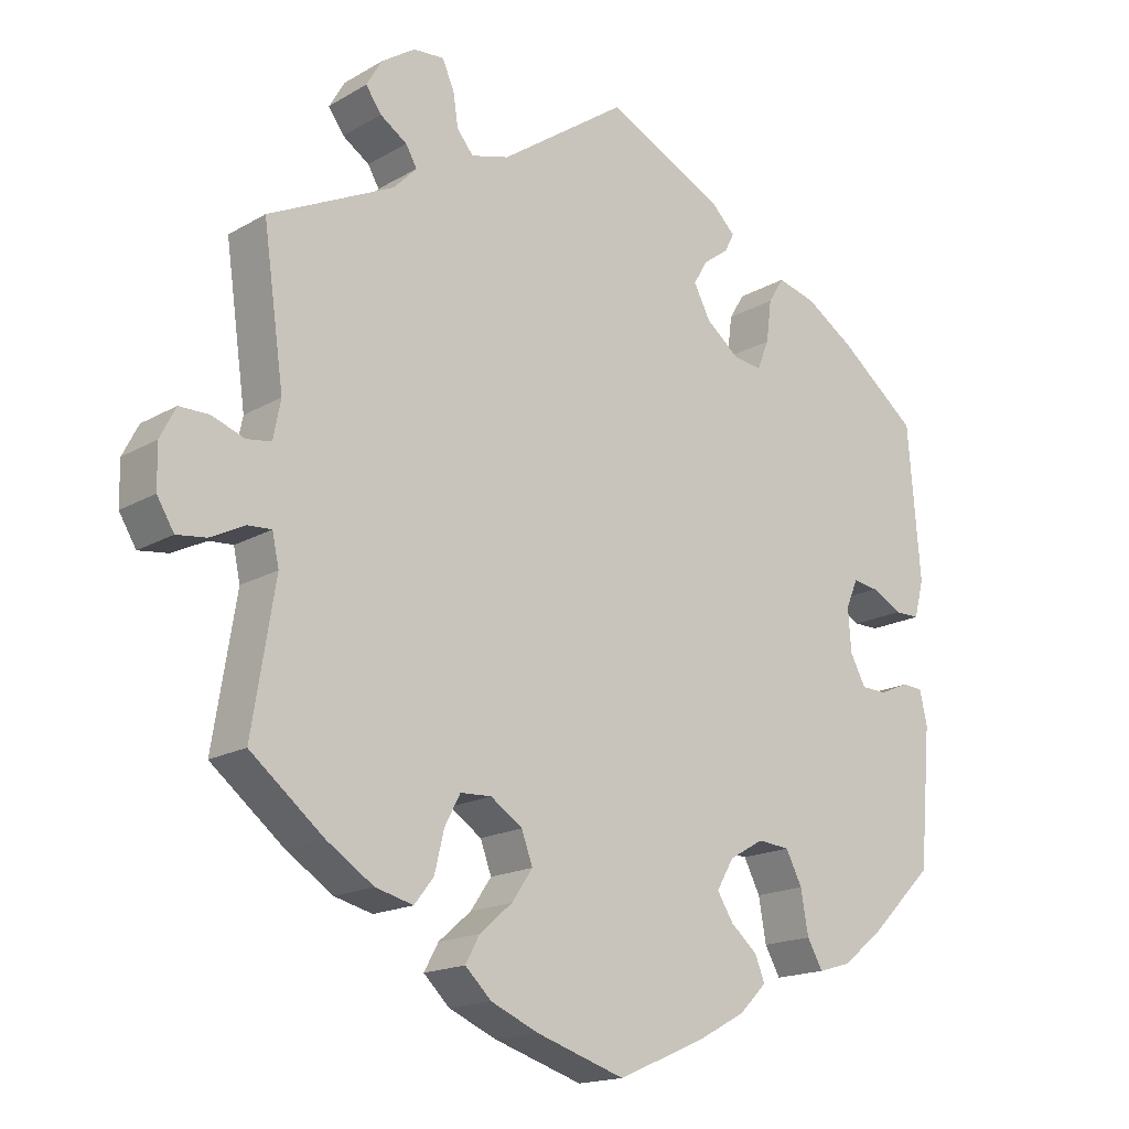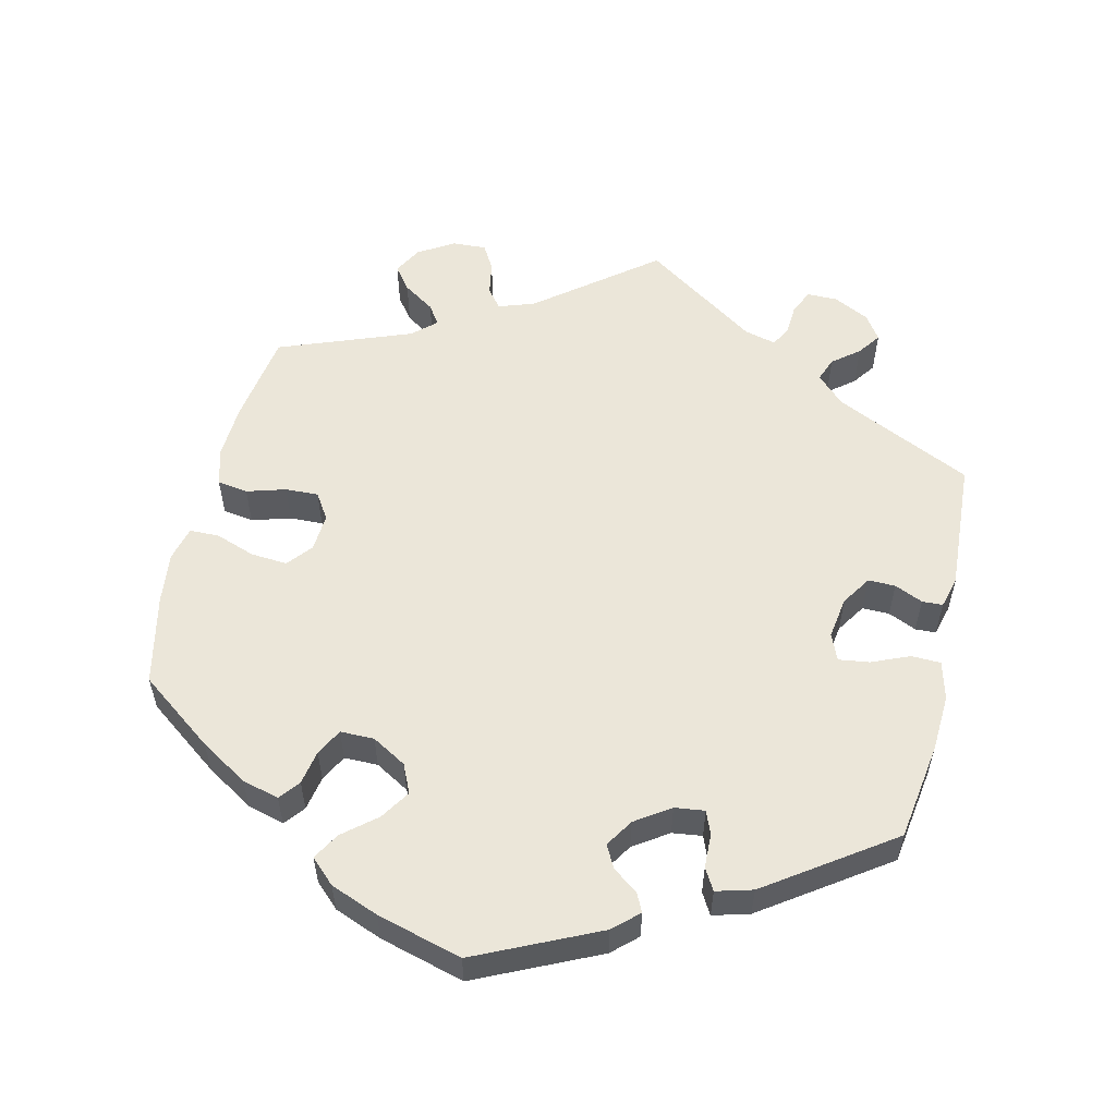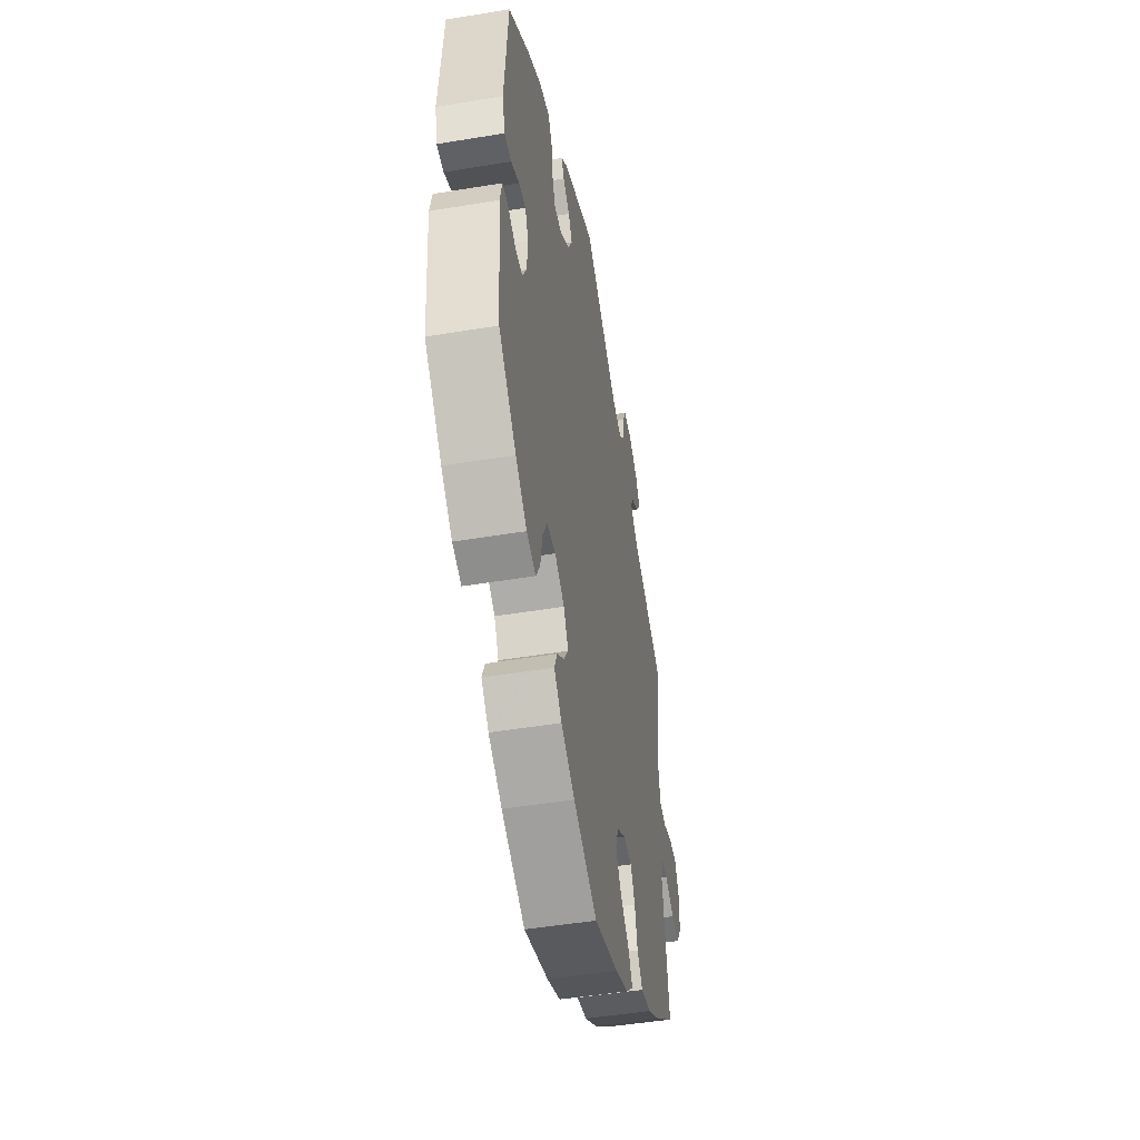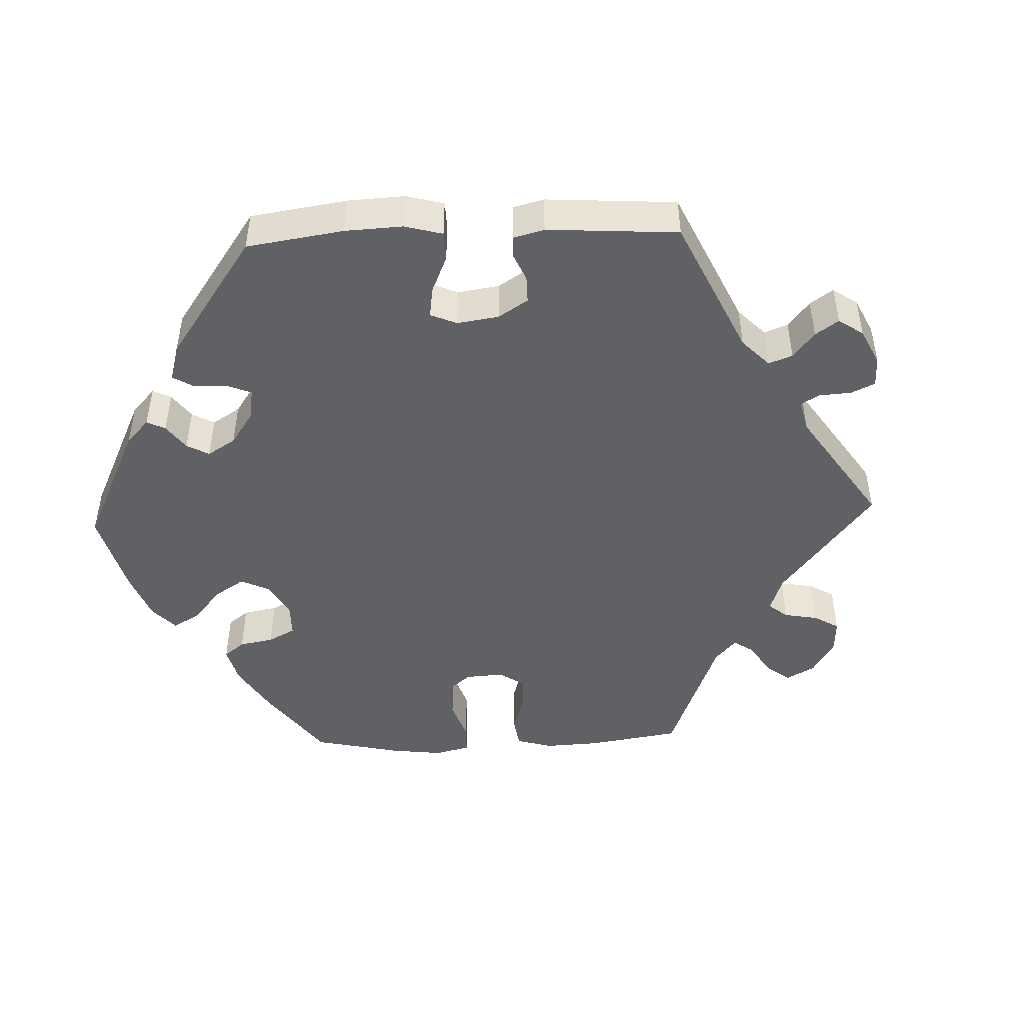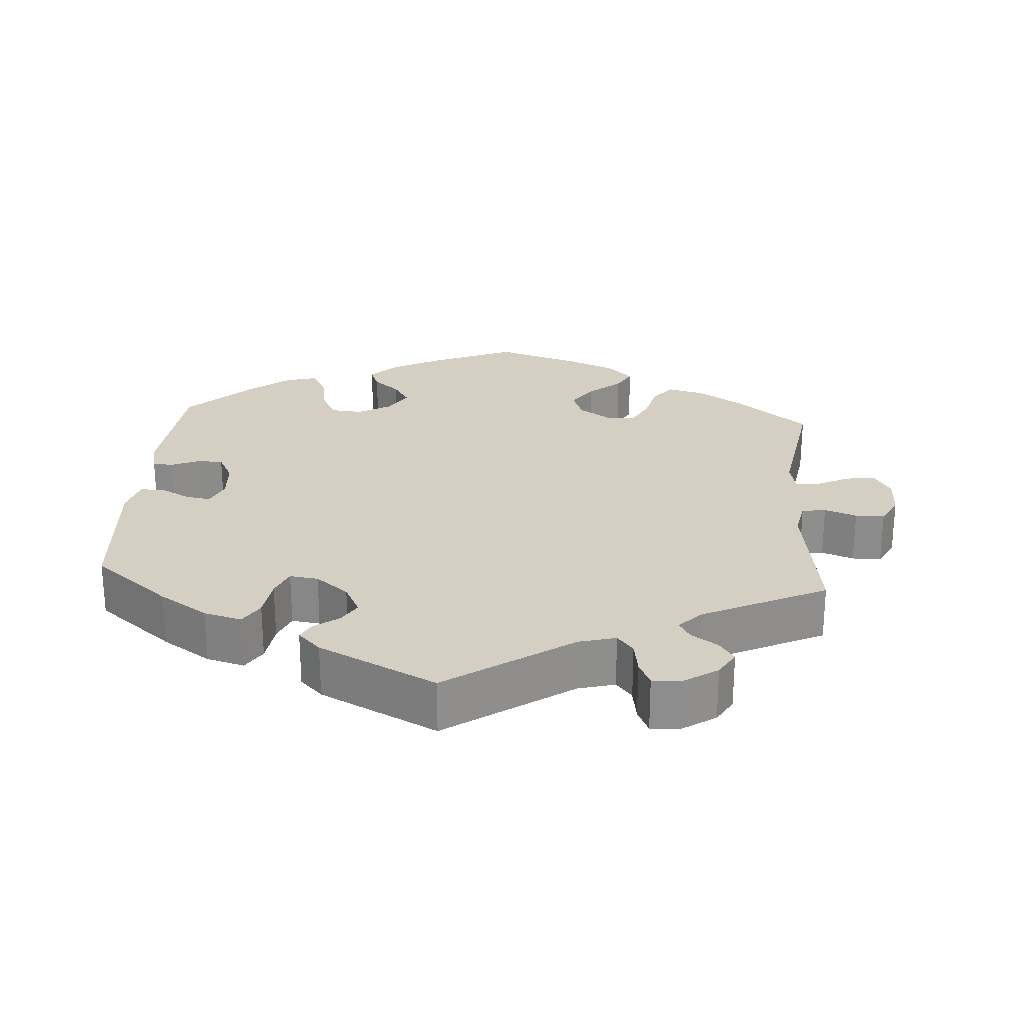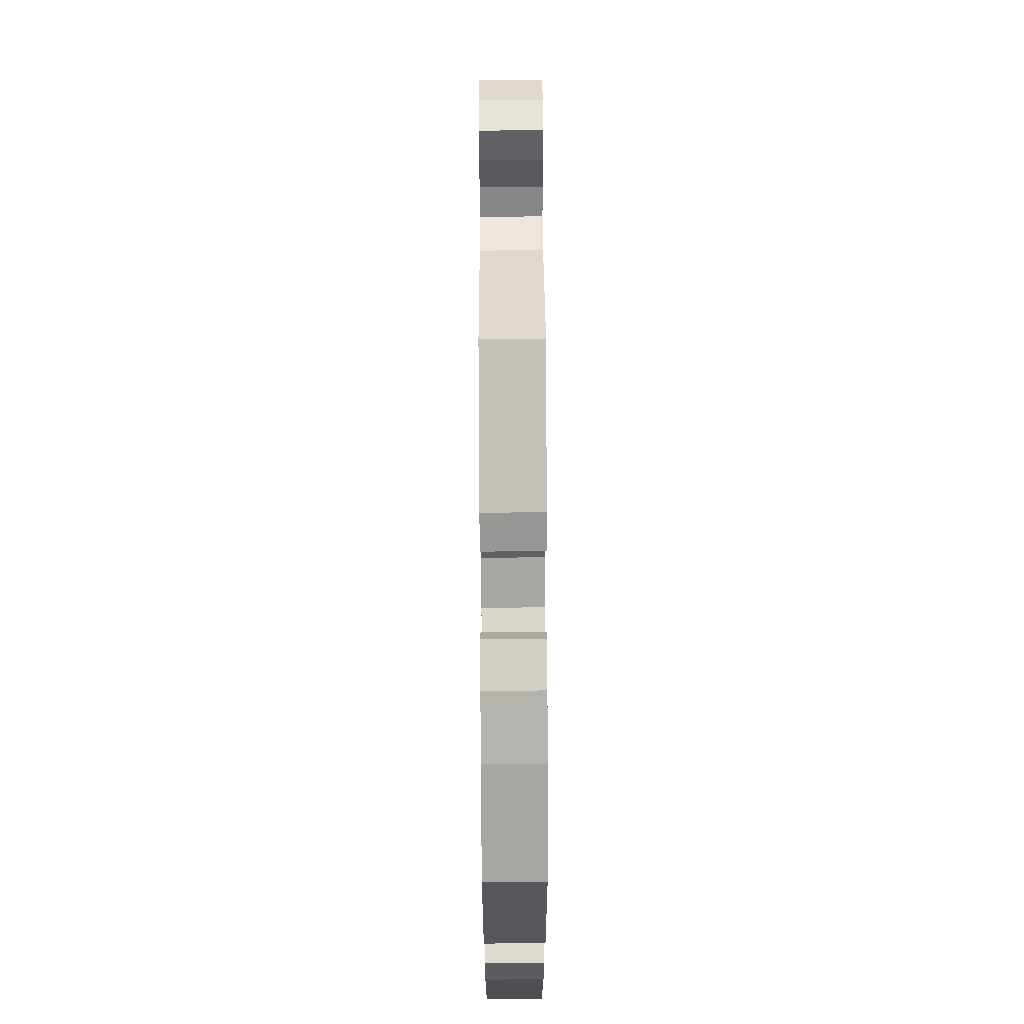
<metadata>
{"format":"obj","ext":"obj","renderer":"f3d","projection":"perspective","resolution":1024,"background":"white","views":[{"elev":-17.0,"azim":139.1,"up":"+Z"},{"elev":56.0,"azim":-106.8,"up":"+Y"},{"elev":-49.0,"azim":-79.6,"up":"+Z"},{"elev":-47.1,"azim":-27.8,"up":"+Y"},{"elev":25.4,"azim":4.1,"up":"+Y"},{"elev":66.8,"azim":-90.3,"up":"+Z"}]}
</metadata>
<code>
v 0.473 0.07 0.09
v 0.483 0.07 0.039
v 0.516 0.07 0.034
v 0.56 0.07 0.05
v 0.6 0.07 0.05
v 0.621 0.07 0.009
v 0.62 0.07 -0.048
v 0.597 0.07 -0.086
v 0.557 0.07 -0.081
v 0.511 0.07 -0.058
v 0.479 0.07 -0.056
v 0.47 0.07 -0.098
v 0.501 0.07 -0.289
v 0.402 0.07 -0.369
v 0.339 0.07 -0.41
v 0.288 0.07 -0.423
v 0.262 0.07 -0.39
v 0.249 0.07 -0.336
v 0.228 0.07 -0.296
v 0.186 0.07 -0.294
v 0.143 0.07 -0.323
v 0.128 0.07 -0.364
v 0.156 0.07 -0.405
v 0.2 0.07 -0.443
v 0.219 0.07 -0.478
v 0.184 0.07 -0.512
v 0.119 0.07 -0.54
v 0 0.07 -0.578
v -0.116 0.07 -0.528
v -0.183 0.07 -0.492
v -0.22 0.07 -0.455
v -0.207 0.07 -0.422
v -0.171 0.07 -0.391
v -0.149 0.07 -0.356
v -0.172 0.07 -0.316
v -0.219 0.07 -0.289
v -0.262 0.07 -0.293
v -0.284 0.07 -0.336
v -0.294 0.07 -0.394
v -0.315 0.07 -0.431
v -0.359 0.07 -0.418
v -0.414 0.07 -0.374
v -0.5 0.07 -0.289
v -0.516 0.07 -0.105
v -0.506 0.07 -0.06
v -0.478 0.07 -0.058
v -0.439 0.07 -0.075
v -0.404 0.07 -0.074
v -0.383 0.07 -0.034
v -0.379 0.07 0.023
v -0.395 0.07 0.061
v -0.429 0.07 0.056
v -0.47 0.07 0.034
v -0.504 0.07 0.034
v -0.517 0.07 0.084
v -0.5 0.07 0.289
v -0.395 0.07 0.373
v -0.329 0.07 0.416
v -0.277 0.07 0.43
v -0.256 0.07 0.396
v -0.249 0.07 0.34
v -0.233 0.07 0.301
v -0.194 0.07 0.306
v -0.149 0.07 0.342
v -0.127 0.07 0.385
v -0.146 0.07 0.417
v -0.18 0.07 0.442
v -0.193 0.07 0.467
v -0.162 0.07 0.498
v -0.001 0.07 0.578
v 0.17 0.07 0.459
v 0.221 0.07 0.445
v 0.243 0.07 0.472
v 0.25 0.07 0.518
v 0.266 0.07 0.553
v 0.307 0.07 0.55
v 0.352 0.07 0.52
v 0.373 0.07 0.484
v 0.352 0.07 0.454
v 0.316 0.07 0.43
v 0.301 0.07 0.404
v 0.332 0.07 0.372
v 0.501 0.07 0.29
v 0.473 0 0.09
v 0.483 0 0.039
v 0.516 0 0.034
v 0.56 0 0.05
v 0.6 0 0.05
v 0.621 0 0.009
v 0.62 0 -0.048
v 0.597 0 -0.086
v 0.557 0 -0.081
v 0.511 0 -0.058
v 0.479 0 -0.056
v 0.47 0 -0.098
v 0.501 0 -0.289
v 0.402 0 -0.369
v 0.339 0 -0.41
v 0.288 0 -0.423
v 0.262 0 -0.39
v 0.249 0 -0.336
v 0.228 0 -0.296
v 0.186 0 -0.294
v 0.143 0 -0.323
v 0.128 0 -0.364
v 0.156 0 -0.405
v 0.2 0 -0.443
v 0.219 0 -0.478
v 0.184 0 -0.512
v 0.119 0 -0.54
v 0 0 -0.578
v -0.116 0 -0.528
v -0.183 0 -0.492
v -0.22 0 -0.455
v -0.207 0 -0.422
v -0.171 0 -0.391
v -0.149 0 -0.356
v -0.172 0 -0.316
v -0.219 0 -0.289
v -0.262 0 -0.293
v -0.284 0 -0.336
v -0.294 0 -0.394
v -0.315 0 -0.431
v -0.359 0 -0.418
v -0.414 0 -0.374
v -0.5 0 -0.289
v -0.516 0 -0.105
v -0.506 0 -0.06
v -0.478 0 -0.058
v -0.439 0 -0.075
v -0.404 0 -0.074
v -0.383 0 -0.034
v -0.379 0 0.023
v -0.395 0 0.061
v -0.429 0 0.056
v -0.47 0 0.034
v -0.504 0 0.034
v -0.517 0 0.084
v -0.5 0 0.289
v -0.395 0 0.373
v -0.329 0 0.416
v -0.277 0 0.43
v -0.256 0 0.396
v -0.249 0 0.34
v -0.233 0 0.301
v -0.194 0 0.306
v -0.149 0 0.342
v -0.127 0 0.385
v -0.146 0 0.417
v -0.18 0 0.442
v -0.193 0 0.467
v -0.162 0 0.498
v -0.001 0 0.578
v 0.17 0 0.459
v 0.221 0 0.445
v 0.243 0 0.472
v 0.25 0 0.518
v 0.266 0 0.553
v 0.307 0 0.55
v 0.352 0 0.52
v 0.373 0 0.484
v 0.352 0 0.454
v 0.316 0 0.43
v 0.301 0 0.404
v 0.332 0 0.372
v 0.501 0 0.29
f 82 83 1
f 81 82 1 2
f 77 78 79 80
f 77 80 81
f 76 77 81
f 73 74 75 76
f 72 73 76 81
f 71 72 81 2
f 69 70 71 2
f 66 67 68 69
f 65 66 69 2
f 58 59 60 61
f 58 61 62
f 57 58 62
f 56 57 62
f 55 56 62
f 52 53 54 55
f 51 52 55 62
f 50 51 62 63
f 44 45 46 47
f 44 47 48
f 43 44 48
f 42 43 48 49
f 38 39 40 41
f 37 38 41 42
f 30 31 32 33
f 30 33 34
f 29 30 34
f 28 29 34
f 27 28 34 35
f 23 24 25 26
f 22 23 26 27
f 15 16 17 18
f 15 18 19
f 12 13 14 15
f 11 12 15 19
f 7 8 9 10
f 7 10 11
f 6 7 11
f 3 4 5 6
f 2 3 6 11
f 64 65 2 11
f 49 50 63 64
f 37 42 49 64
f 36 37 64 11
f 22 27 35
f 21 22 35 36
f 20 21 36 11
f 11 19 20
f 84 166 165
f 85 84 165 164
f 163 162 161 160
f 164 163 160
f 164 160 159
f 159 158 157 156
f 164 159 156 155
f 85 164 155 154
f 85 154 153 152
f 152 151 150 149
f 85 152 149 148
f 144 143 142 141
f 145 144 141
f 145 141 140
f 145 140 139
f 145 139 138
f 138 137 136 135
f 145 138 135 134
f 146 145 134 133
f 130 129 128 127
f 131 130 127
f 131 127 126
f 132 131 126 125
f 124 123 122 121
f 125 124 121 120
f 116 115 114 113
f 117 116 113
f 117 113 112
f 117 112 111
f 118 117 111 110
f 109 108 107 106
f 110 109 106 105
f 101 100 99 98
f 102 101 98
f 98 97 96 95
f 102 98 95 94
f 93 92 91 90
f 94 93 90
f 94 90 89
f 89 88 87 86
f 94 89 86 85
f 94 85 148 147
f 147 146 133 132
f 147 132 125 120
f 94 147 120 119
f 118 110 105
f 119 118 105 104
f 94 119 104 103
f 103 102 94
f 1 84 85 2
f 2 85 86 3
f 3 86 87 4
f 4 87 88 5
f 5 88 89 6
f 6 89 90 7
f 7 90 91 8
f 8 91 92 9
f 9 92 93 10
f 10 93 94 11
f 11 94 95 12
f 12 95 96 13
f 13 96 97 14
f 14 97 98 15
f 15 98 99 16
f 16 99 100 17
f 17 100 101 18
f 18 101 102 19
f 19 102 103 20
f 20 103 104 21
f 21 104 105 22
f 22 105 106 23
f 23 106 107 24
f 24 107 108 25
f 25 108 109 26
f 26 109 110 27
f 27 110 111 28
f 28 111 112 29
f 29 112 113 30
f 30 113 114 31
f 31 114 115 32
f 32 115 116 33
f 33 116 117 34
f 34 117 118 35
f 35 118 119 36
f 36 119 120 37
f 37 120 121 38
f 38 121 122 39
f 39 122 123 40
f 40 123 124 41
f 41 124 125 42
f 42 125 126 43
f 43 126 127 44
f 44 127 128 45
f 45 128 129 46
f 46 129 130 47
f 47 130 131 48
f 48 131 132 49
f 49 132 133 50
f 50 133 134 51
f 51 134 135 52
f 52 135 136 53
f 53 136 137 54
f 54 137 138 55
f 55 138 139 56
f 56 139 140 57
f 57 140 141 58
f 58 141 142 59
f 59 142 143 60
f 60 143 144 61
f 61 144 145 62
f 62 145 146 63
f 63 146 147 64
f 64 147 148 65
f 65 148 149 66
f 66 149 150 67
f 67 150 151 68
f 68 151 152 69
f 69 152 153 70
f 70 153 154 71
f 71 154 155 72
f 72 155 156 73
f 73 156 157 74
f 74 157 158 75
f 75 158 159 76
f 76 159 160 77
f 77 160 161 78
f 78 161 162 79
f 79 162 163 80
f 80 163 164 81
f 81 164 165 82
f 82 165 166 83
f 83 166 84 1

</code>
